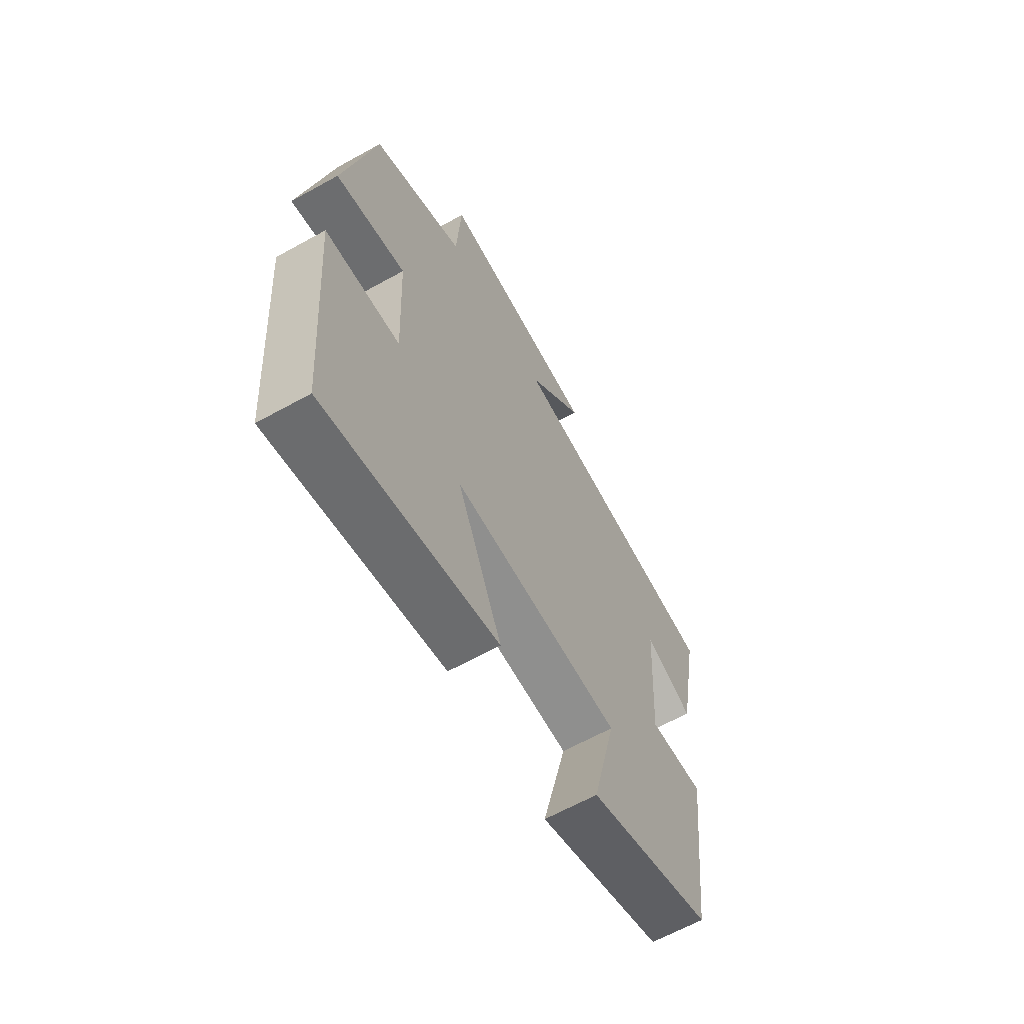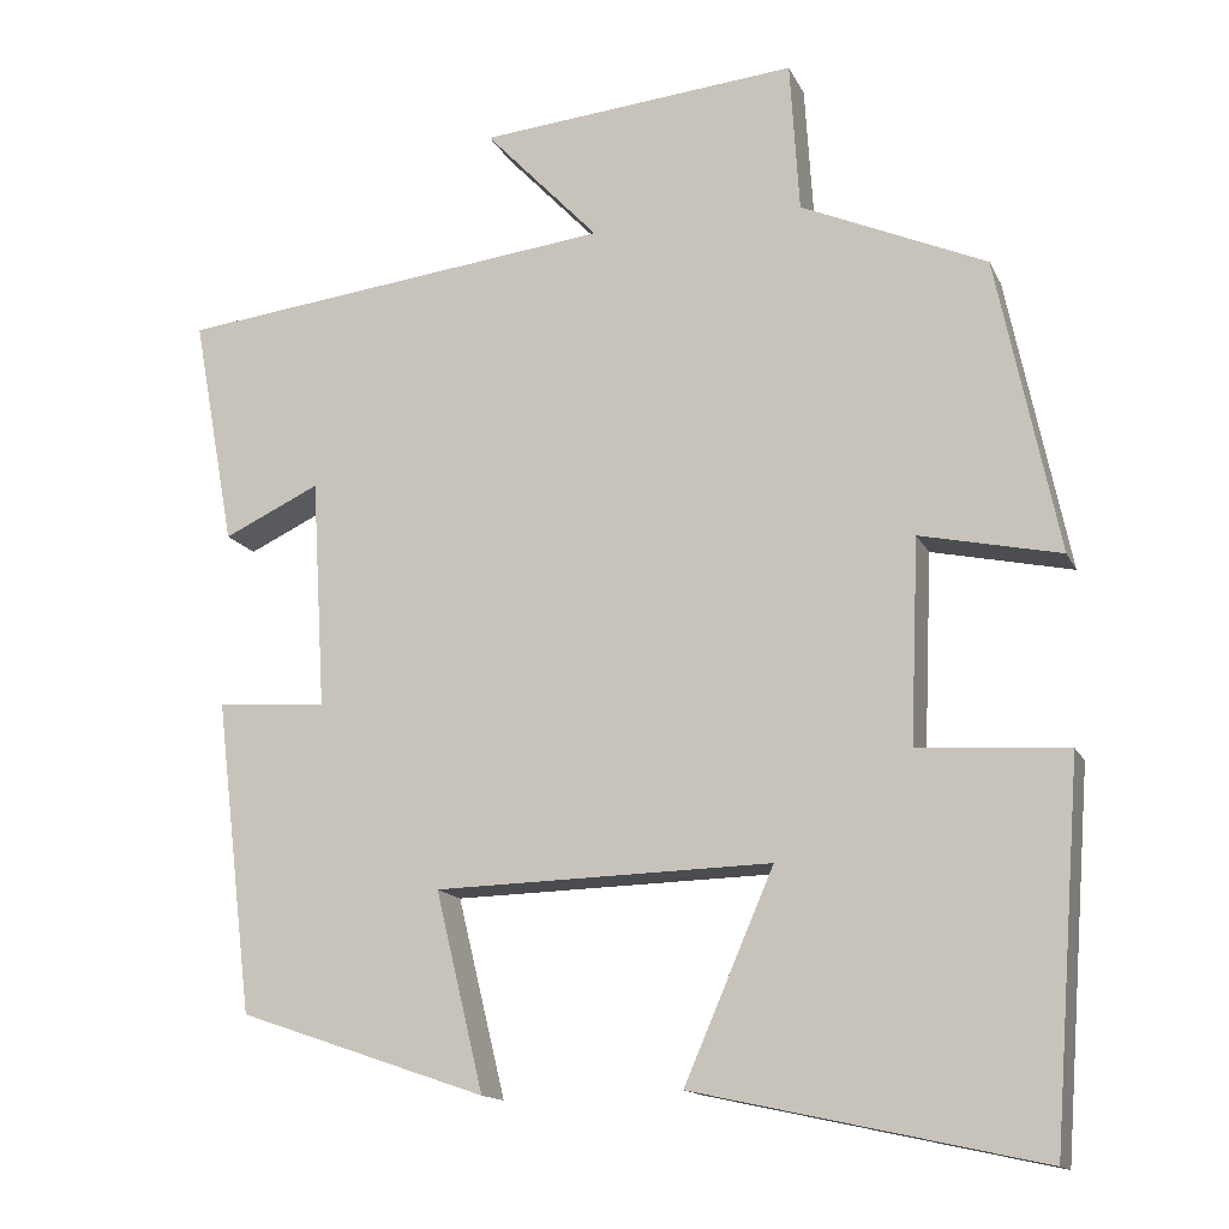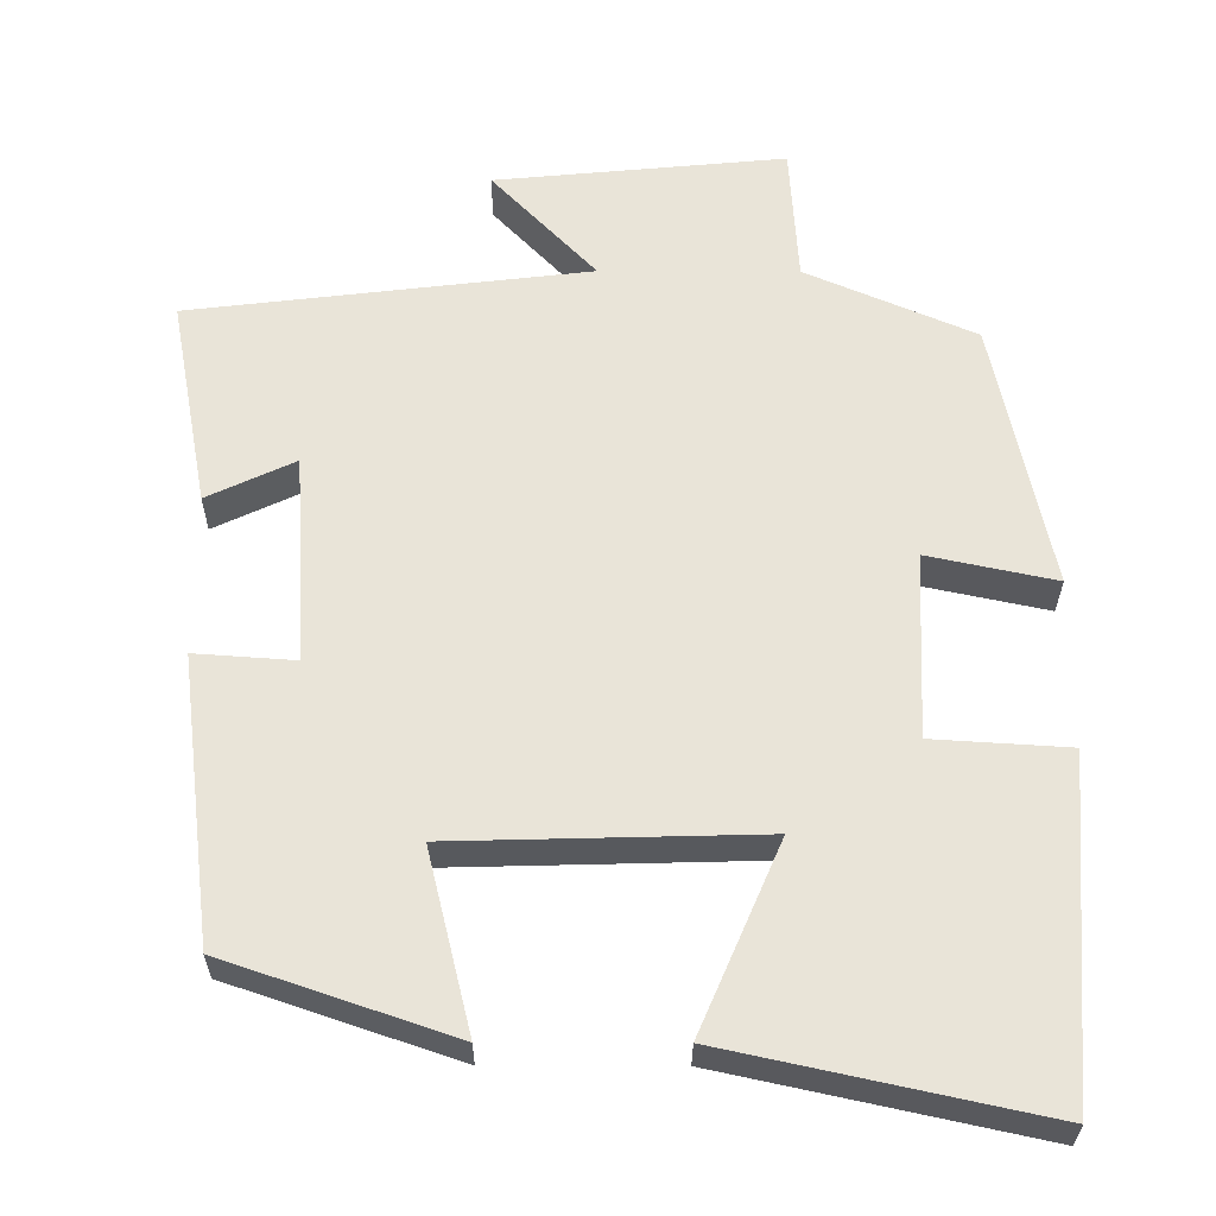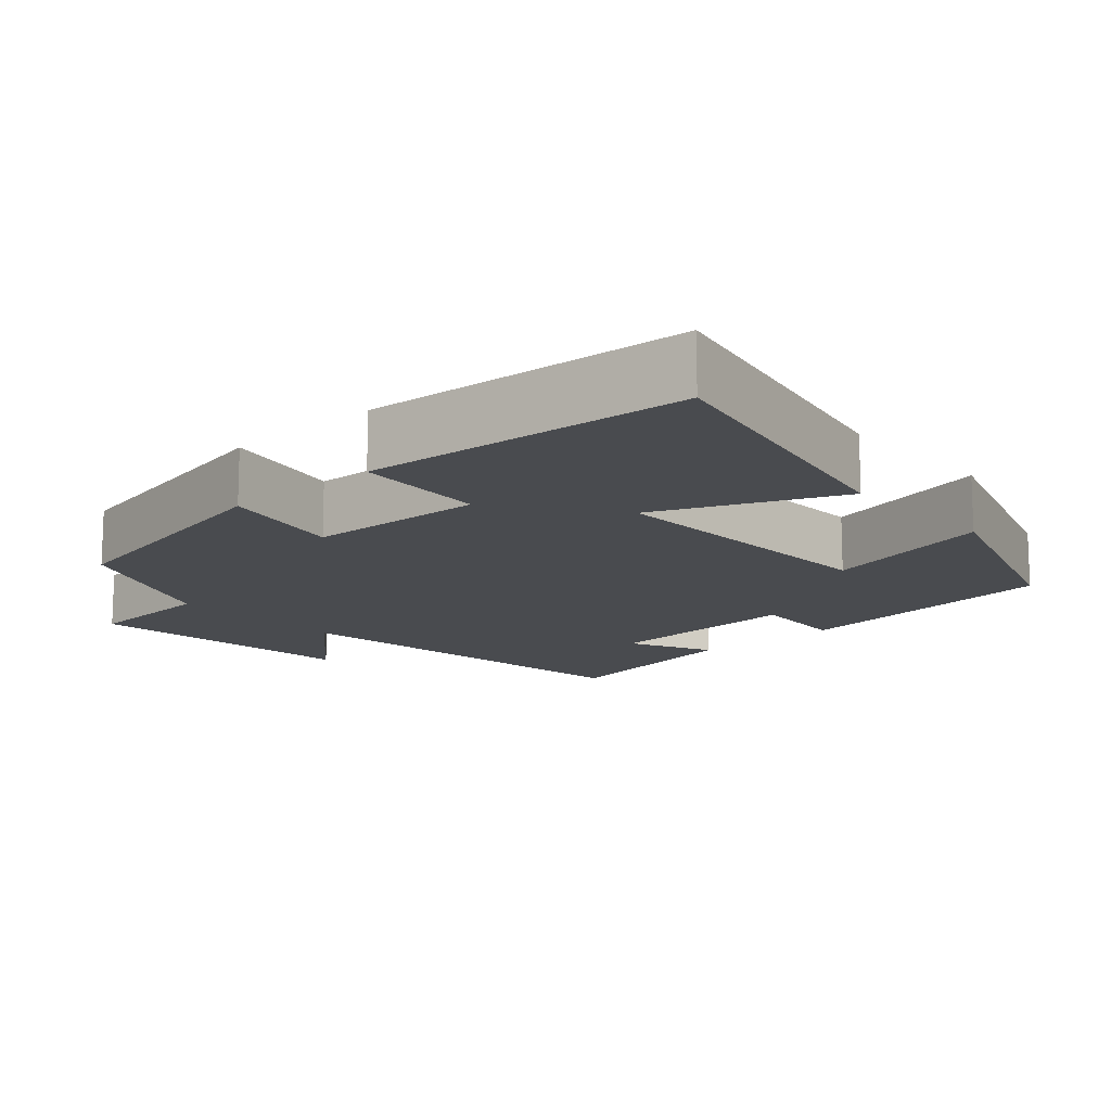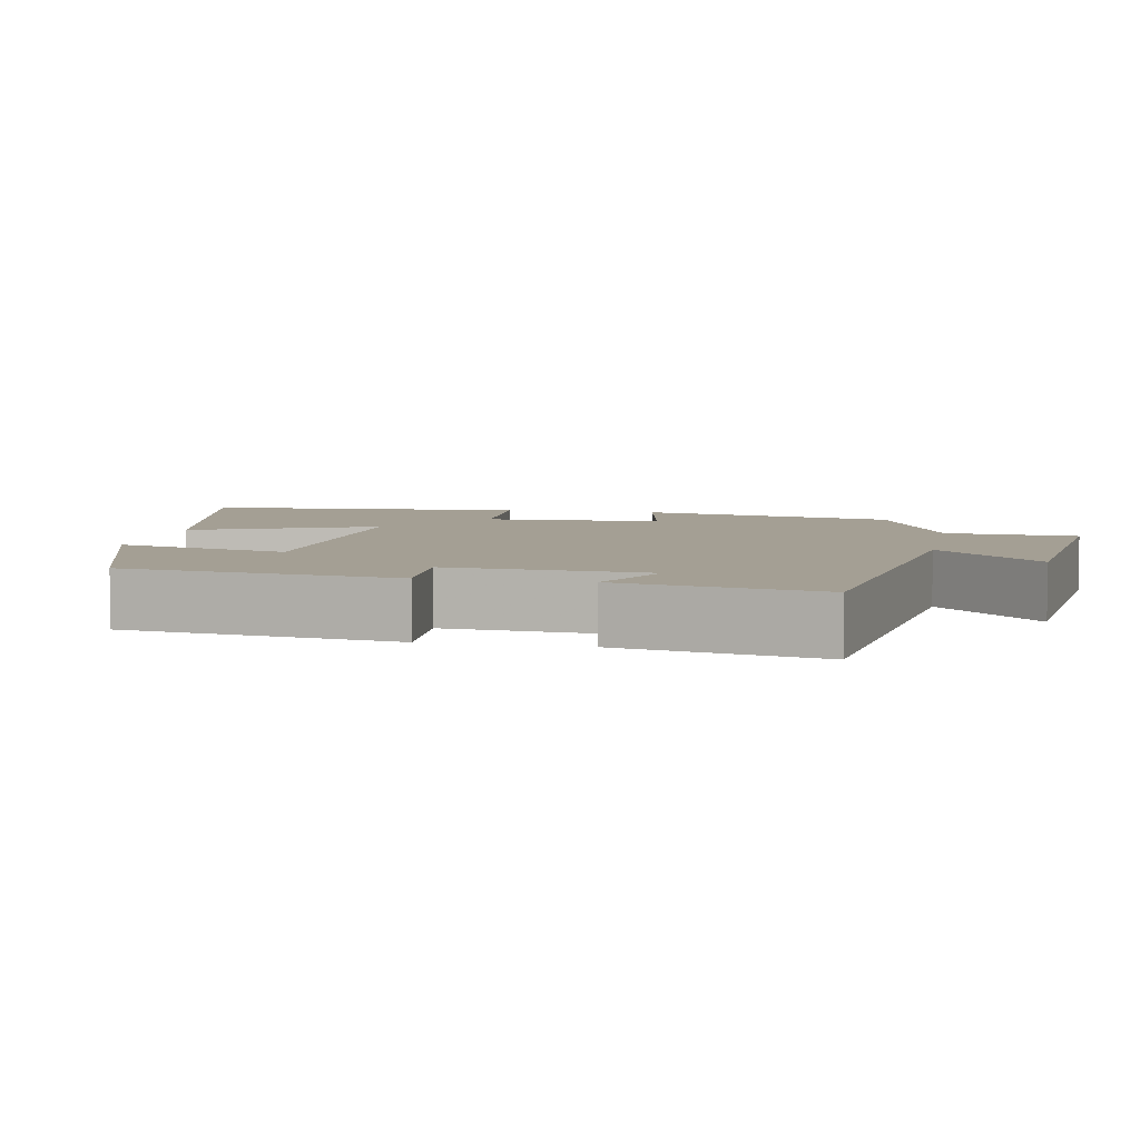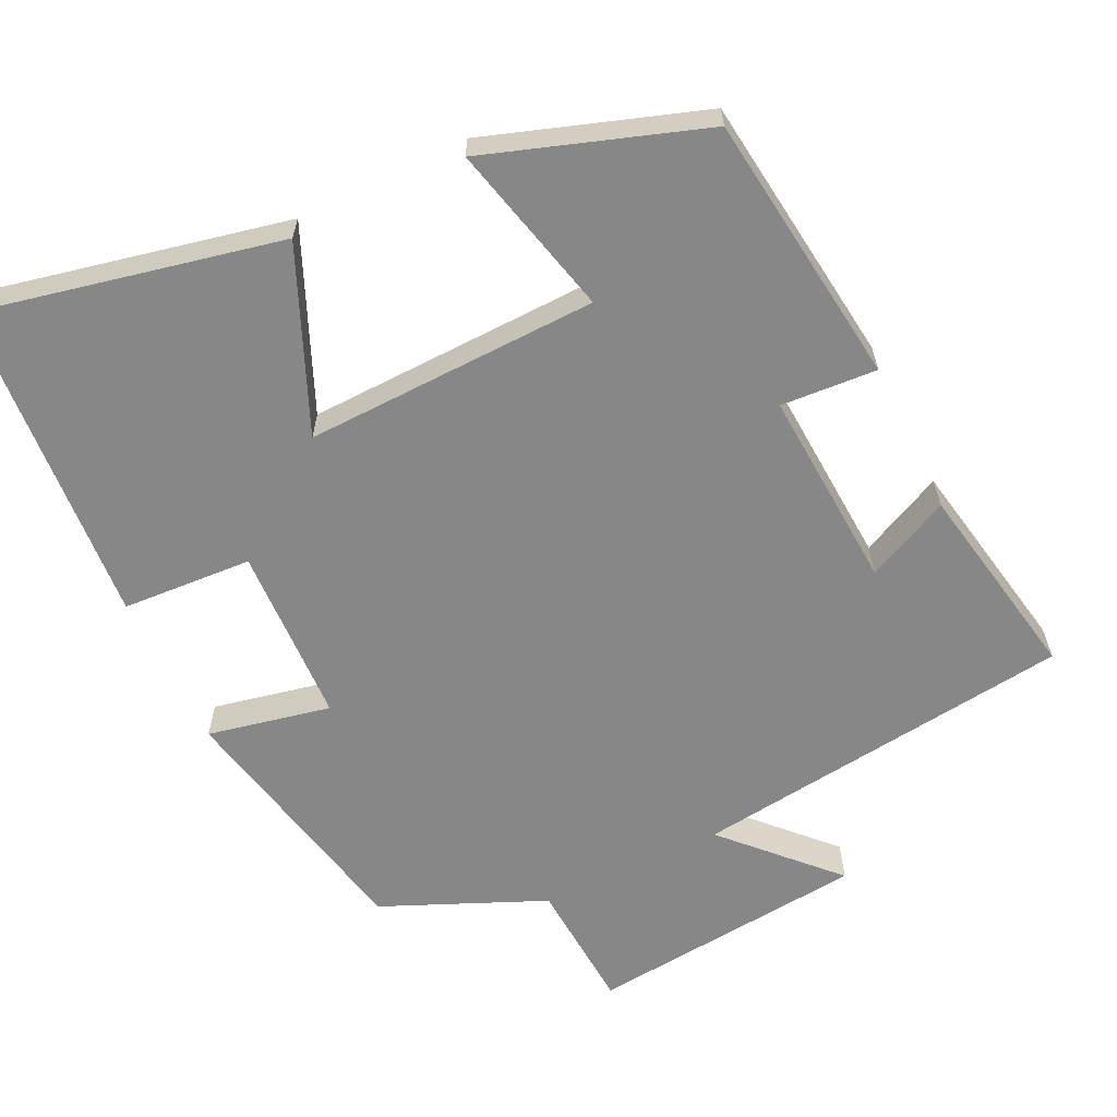
<metadata>
{"format":"obj","ext":"obj","renderer":"f3d","projection":"perspective","resolution":1024,"background":"white","views":[{"elev":-64.0,"azim":119.2,"up":"+Z"},{"elev":-14.5,"azim":18.2,"up":"+Z"},{"elev":-29.5,"azim":-0.3,"up":"+Z"},{"elev":-13.9,"azim":132.1,"up":"+Y"},{"elev":5.6,"azim":-78.6,"up":"+Y"},{"elev":-62.4,"azim":-154.1,"up":"+Y"}]}
</metadata>
<code>
v 0.428 0.07 0.406
v 0.5 0.07 0.061
v 0.336 0.07 0.096
v 0.326 0.07 -0.142
v 0.5 0.07 -0.153
v 0.467 0.07 -0.588
v 0.065 0.07 -0.5
v 0.169 0.07 -0.259
v -0.223 0.07 -0.269
v -0.167 0.07 -0.5
v -0.456 0.07 -0.401
v -0.5 0.07 -0.036
v -0.372 0.07 -0.045
v -0.388 0.07 0.223
v -0.5 0.07 0.17
v -0.549 0.07 0.438
v -0.038 0.07 0.5
v -0.171 0.07 0.64
v 0.201 0.07 0.676
v 0.212 0.07 0.5
v 0.428 0 0.406
v 0.5 0 0.061
v 0.336 0 0.096
v 0.326 0 -0.142
v 0.5 0 -0.153
v 0.467 0 -0.588
v 0.065 0 -0.5
v 0.169 0 -0.259
v -0.223 0 -0.269
v -0.167 0 -0.5
v -0.456 0 -0.401
v -0.5 0 -0.036
v -0.372 0 -0.045
v -0.388 0 0.223
v -0.5 0 0.17
v -0.549 0 0.438
v -0.038 0 0.5
v -0.171 0 0.64
v 0.201 0 0.676
v 0.212 0 0.5
f 17 18 19 20
f 14 15 16 17
f 13 14 17 20
f 10 11 12 13
f 9 10 13
f 8 9 13 20
f 5 6 7 8
f 4 5 8
f 3 4 8 20
f 1 2 3 20
f 40 39 38 37
f 37 36 35 34
f 40 37 34 33
f 33 32 31 30
f 33 30 29
f 40 33 29 28
f 28 27 26 25
f 28 25 24
f 40 28 24 23
f 40 23 22 21
f 1 21 22 2
f 2 22 23 3
f 3 23 24 4
f 4 24 25 5
f 5 25 26 6
f 6 26 27 7
f 7 27 28 8
f 8 28 29 9
f 9 29 30 10
f 10 30 31 11
f 11 31 32 12
f 12 32 33 13
f 13 33 34 14
f 14 34 35 15
f 15 35 36 16
f 16 36 37 17
f 17 37 38 18
f 18 38 39 19
f 19 39 40 20
f 20 40 21 1

</code>
